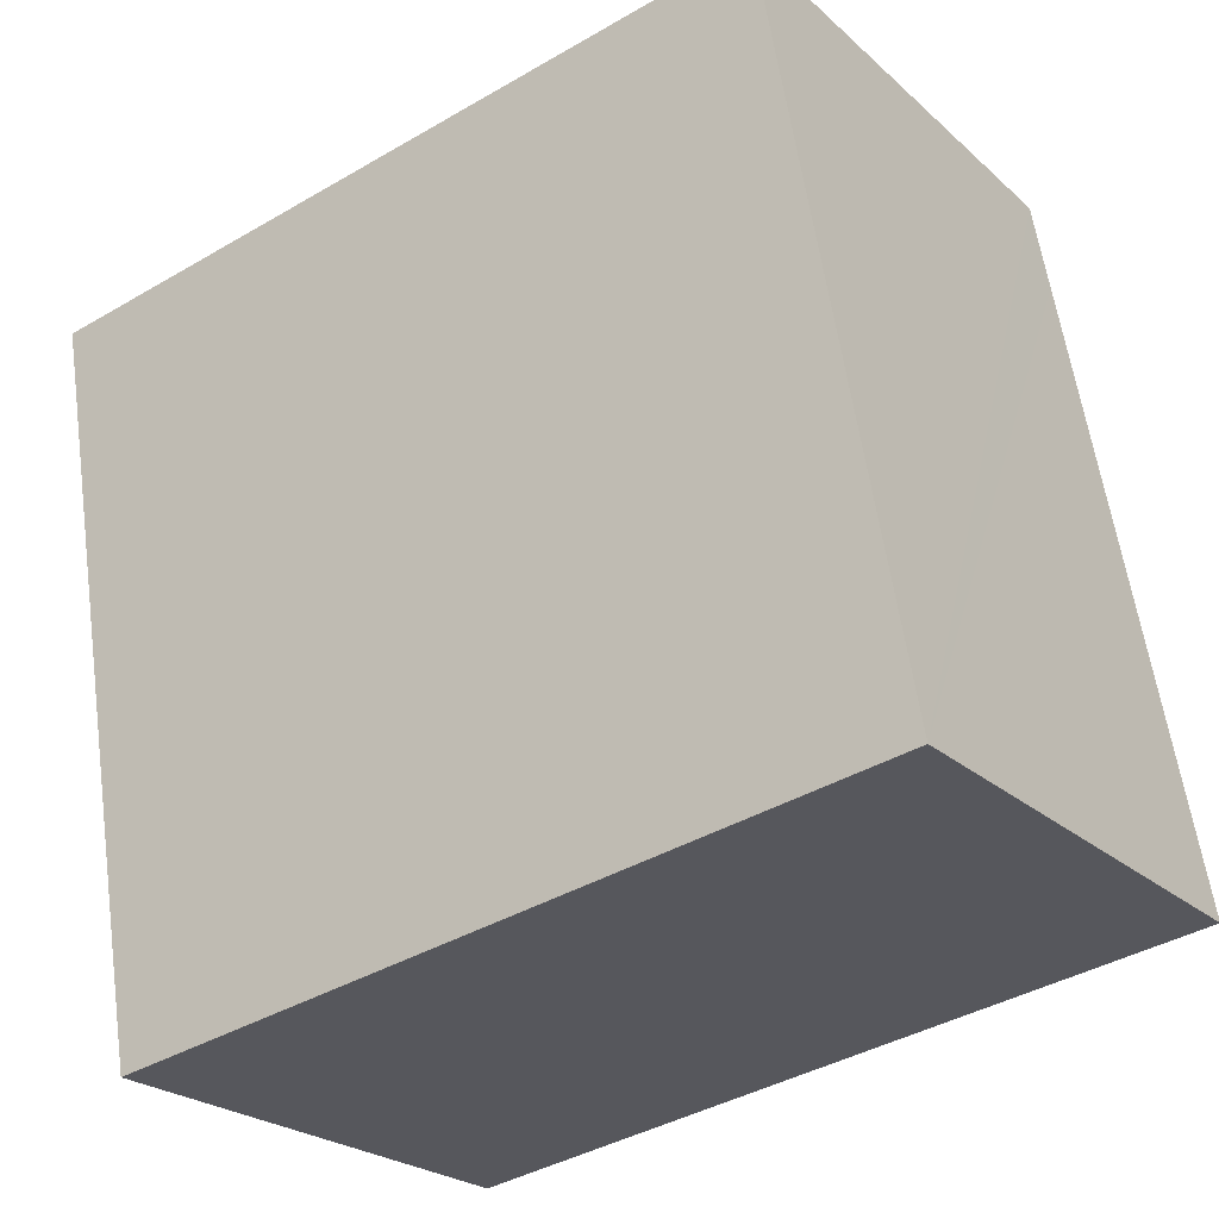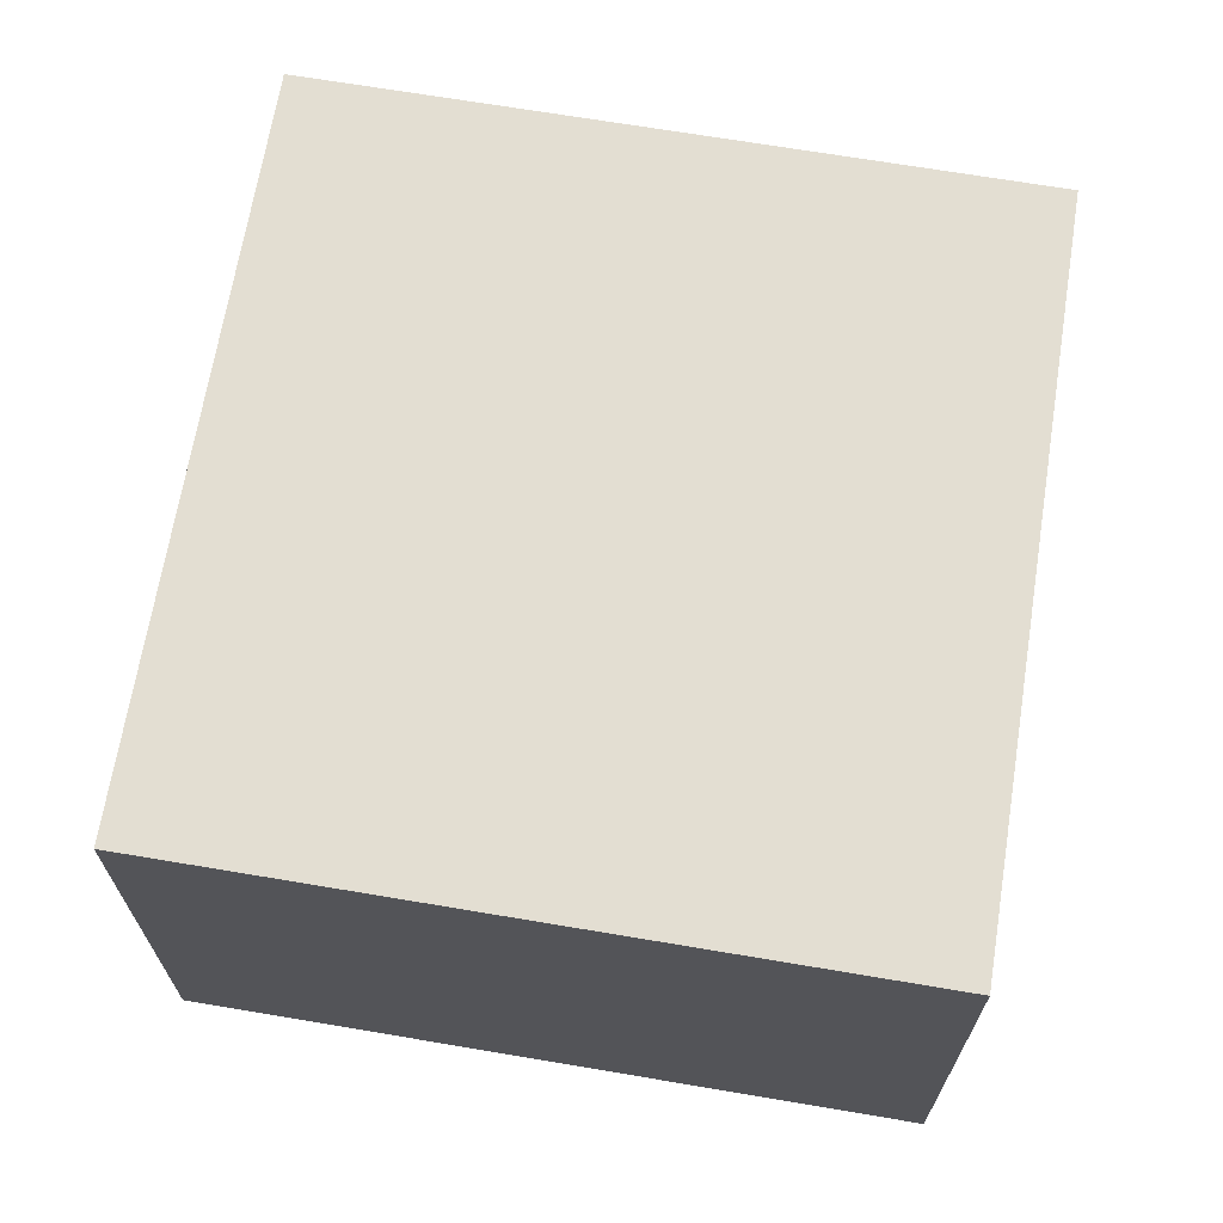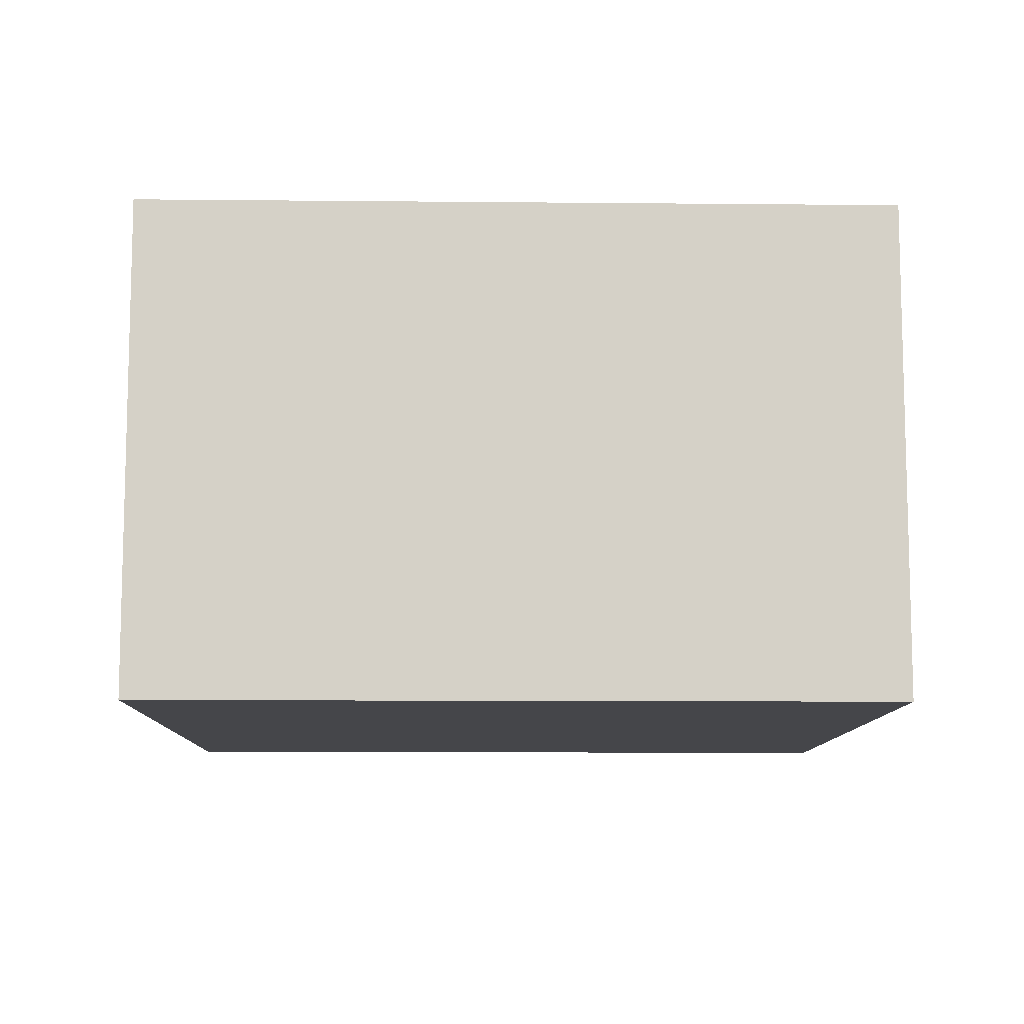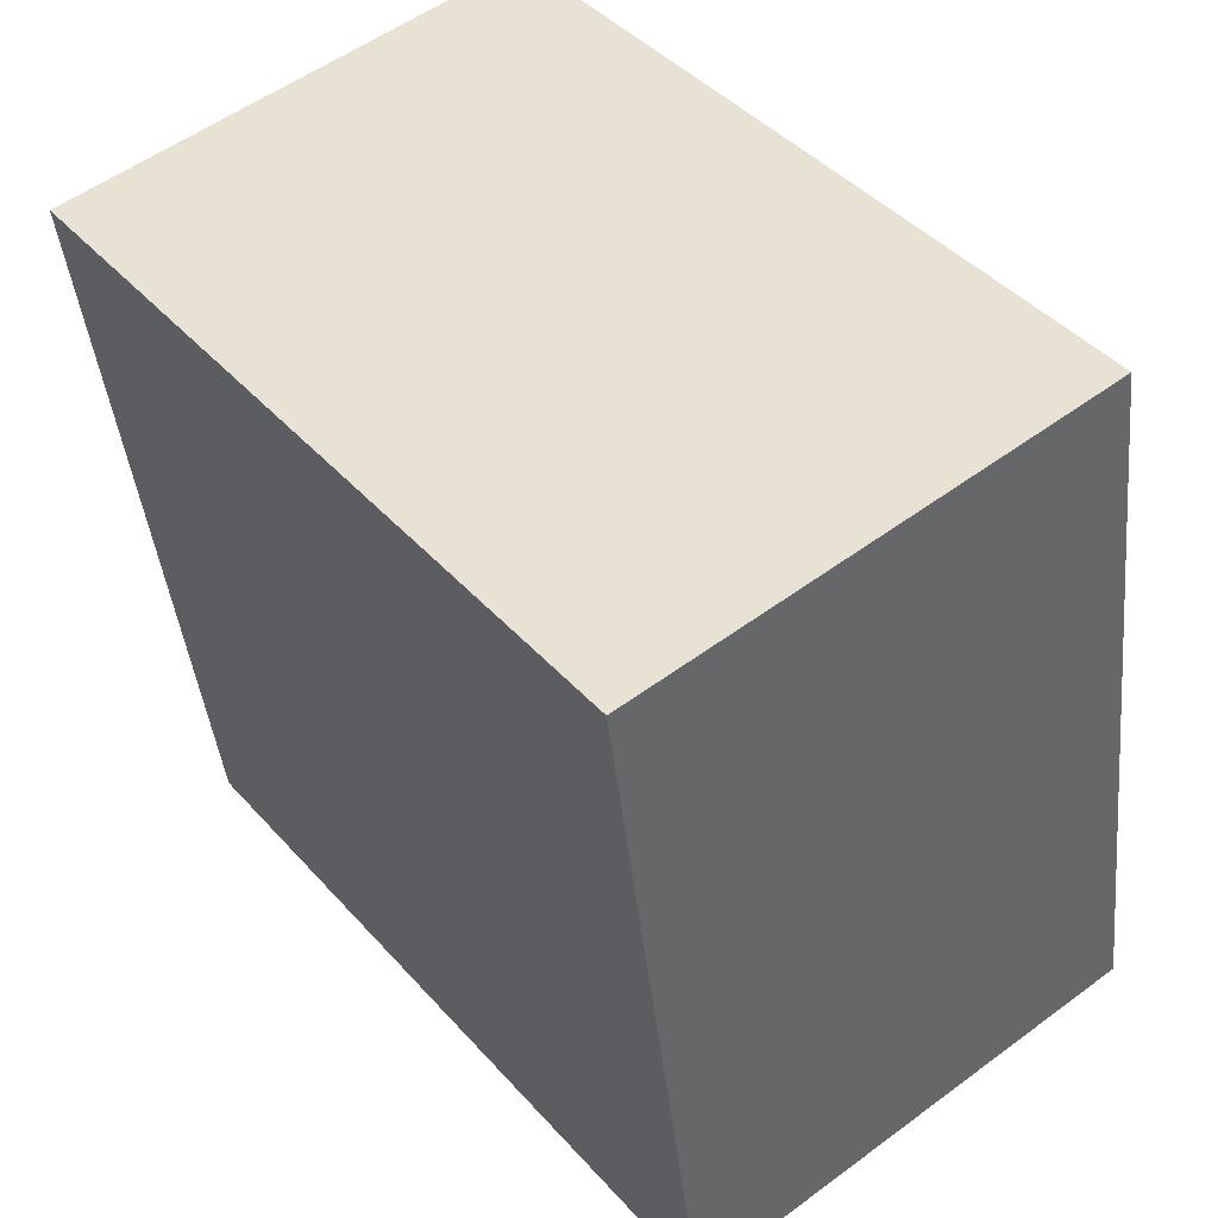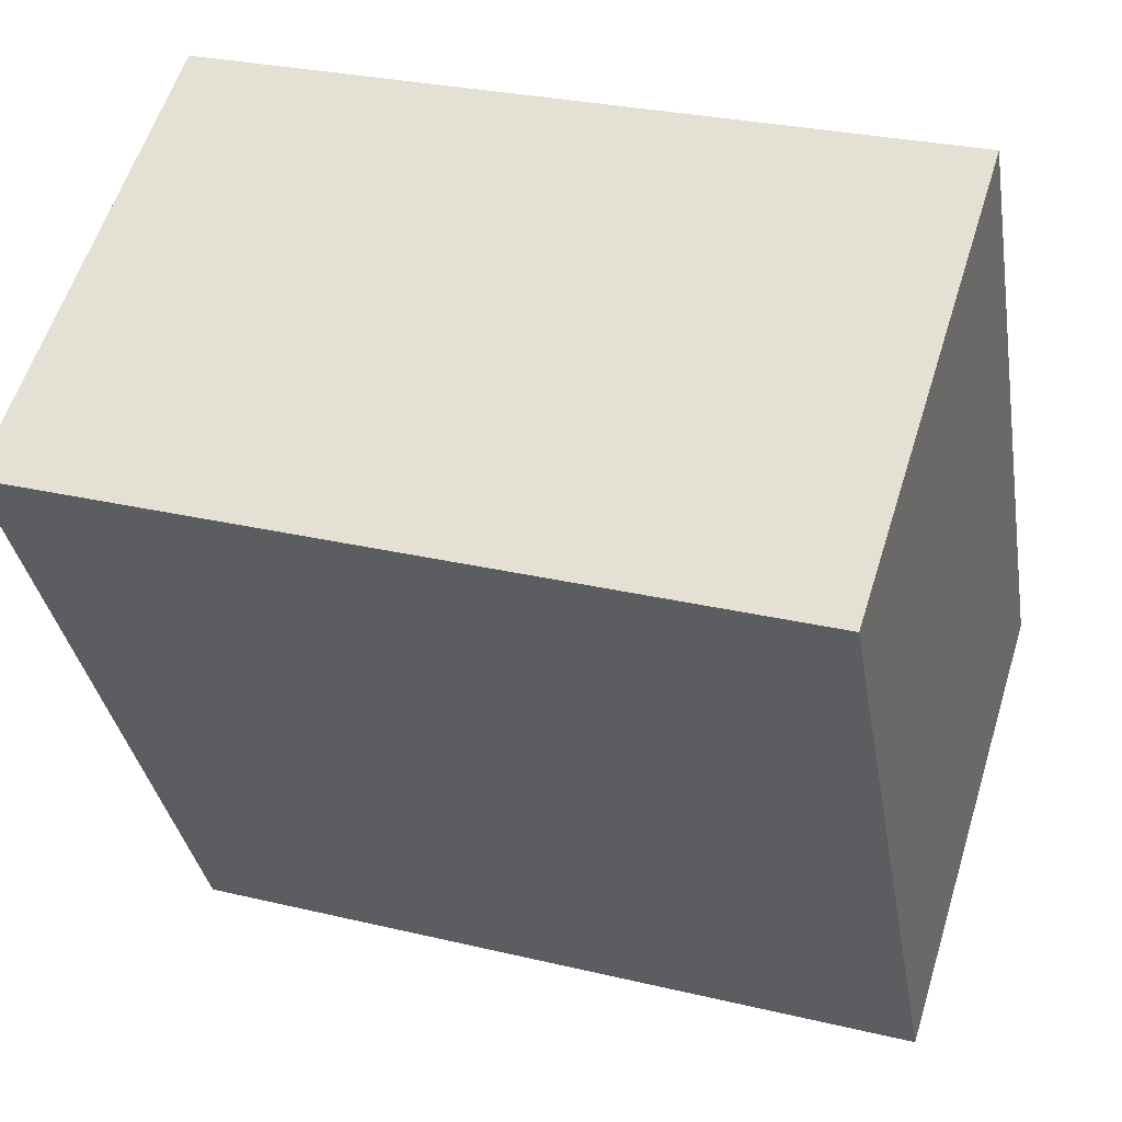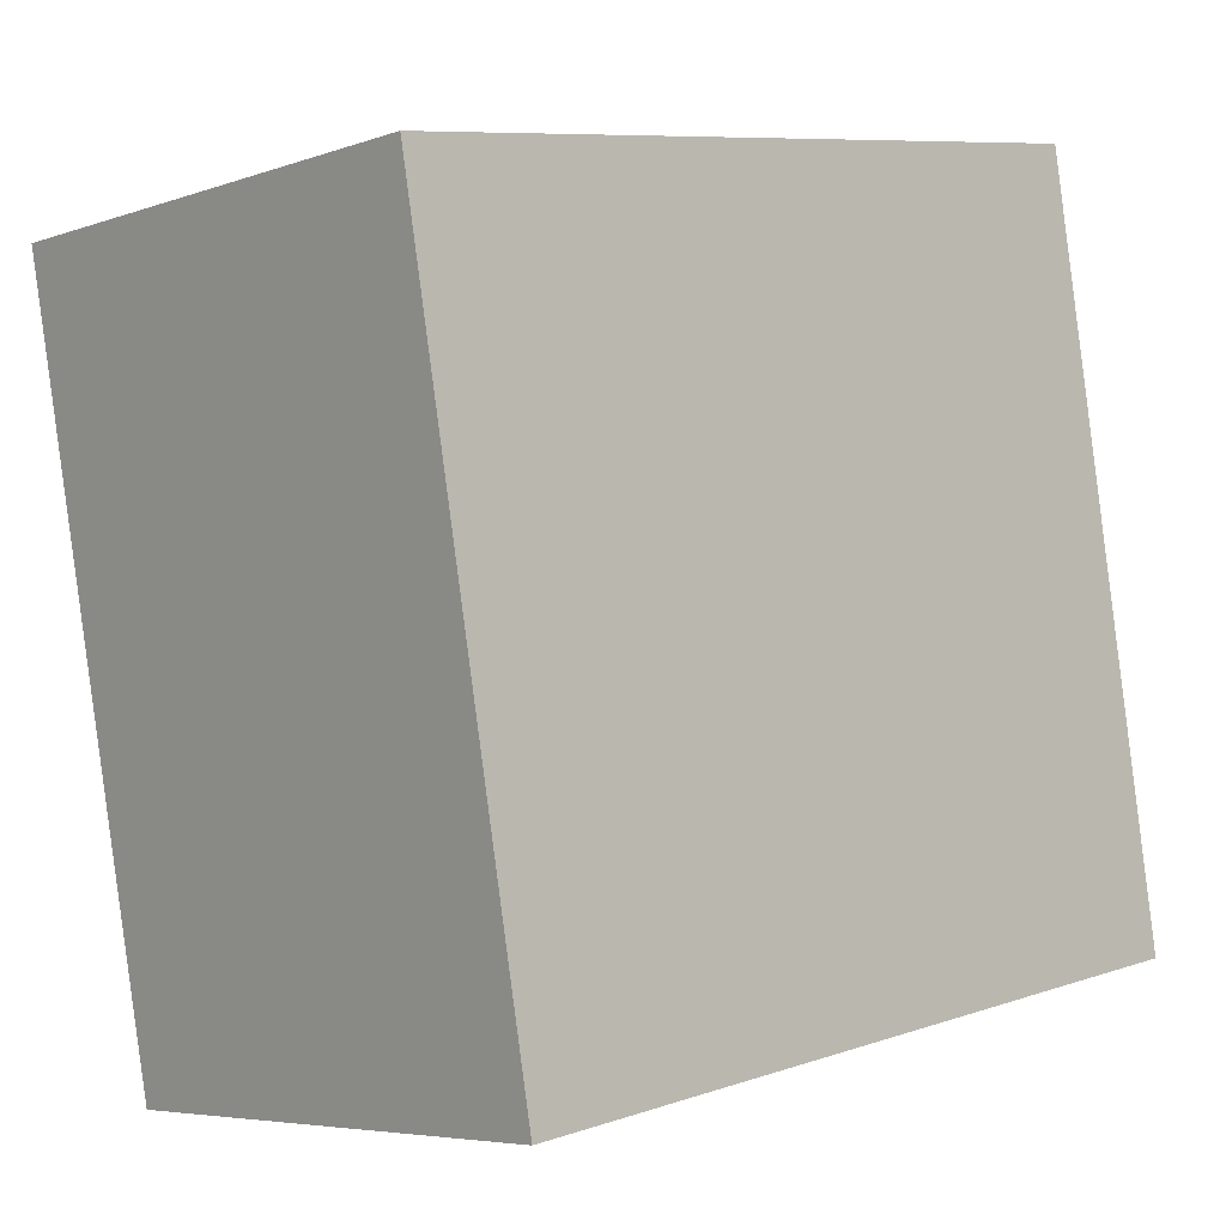
<metadata>
{"format":"obj","ext":"obj","renderer":"f3d","projection":"perspective","resolution":1024,"background":"white","views":[{"elev":-23.8,"azim":34.6,"up":"+Z"},{"elev":67.4,"azim":89.7,"up":"+Y"},{"elev":-9.9,"azim":169.1,"up":"+Y"},{"elev":54.1,"azim":51.8,"up":"+Z"},{"elev":58.1,"azim":17.2,"up":"+Z"},{"elev":-5.6,"azim":-42.9,"up":"+Z"}]}
</metadata>
<code>
v  0 4.349 2.663e-16
v  7.713 4.349 -5.3
v  1.133 4.349 -6.396
v  6.736 4.349 0.292
v  6.596 4.349 1.096
v  7.713 3.245e-16 -5.3
v  1.133 3.916e-16 -6.396
v  0 0 0
v  6.596 -6.711e-17 1.096
v  6.736 -1.788e-17 0.292
g defaultobject
f 1 2 3
f 2 1 4
f 4 1 5
f 6 3 2
f 3 6 7
f 7 1 3
f 1 7 8
f 8 5 1
f 5 8 9
f 4 6 2
f 6 4 5
f 6 5 10
f 10 5 9
f 10 7 6
f 7 10 8
f 8 10 9

</code>
